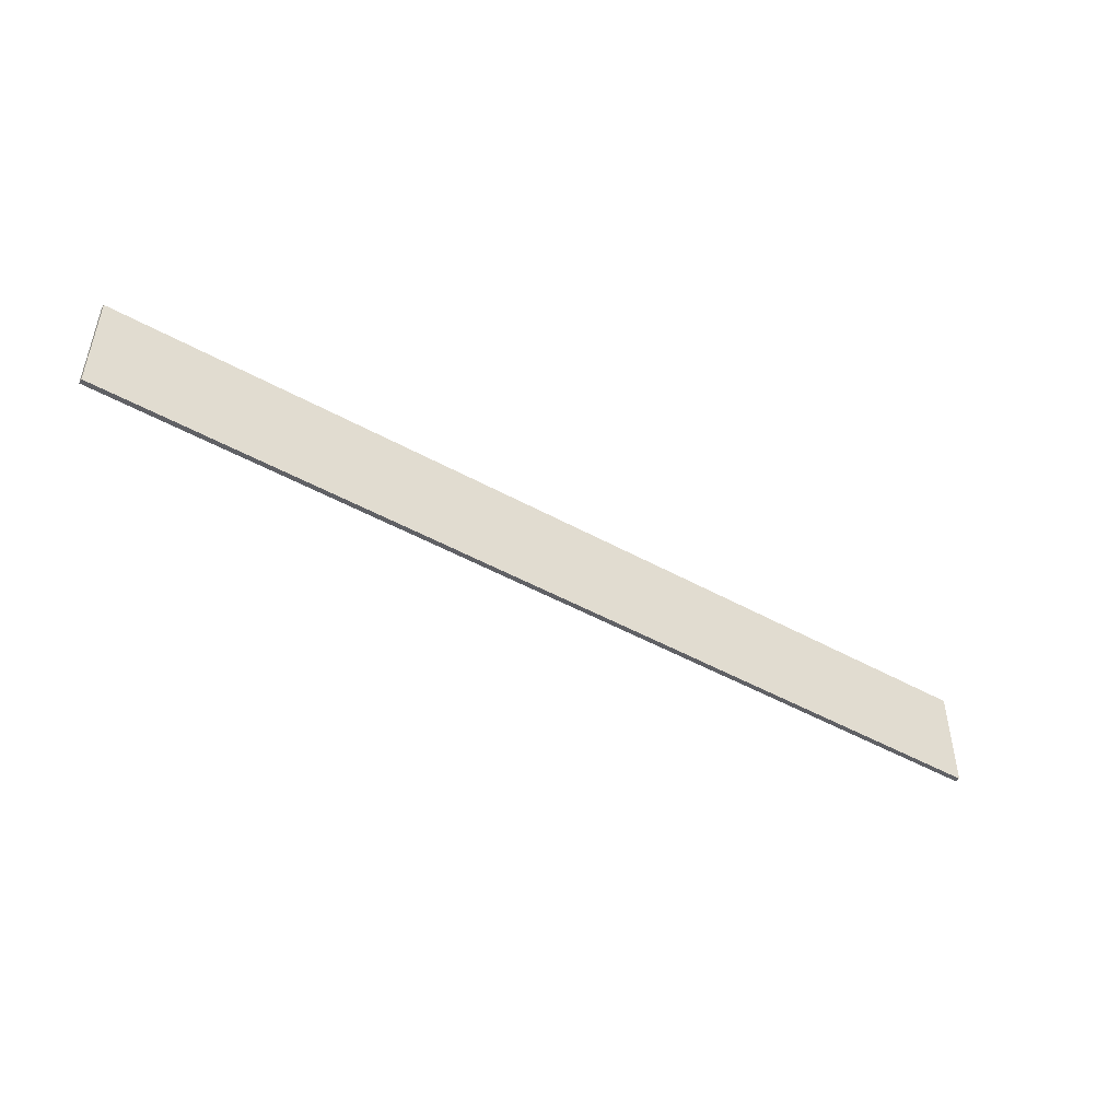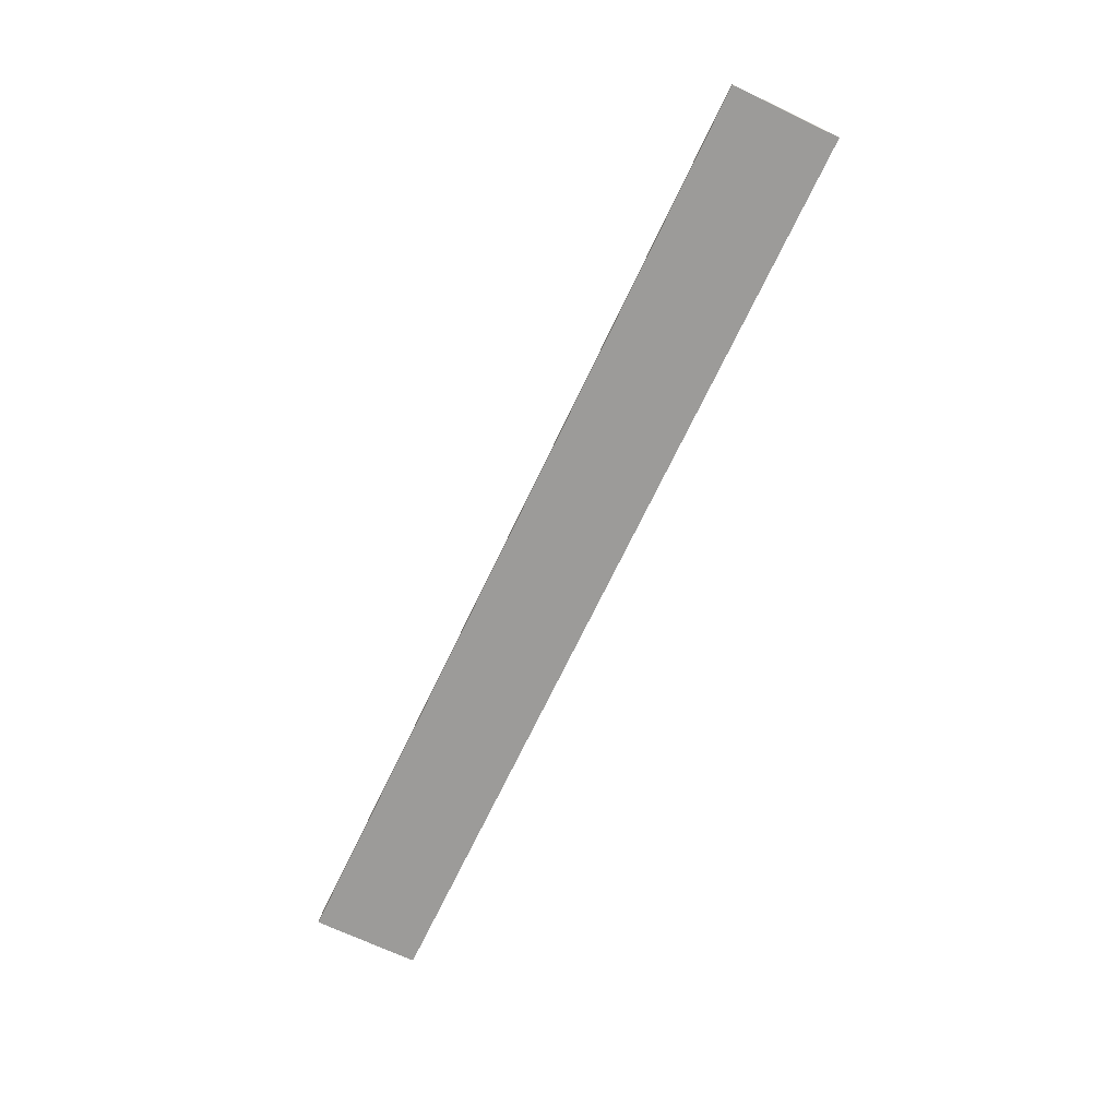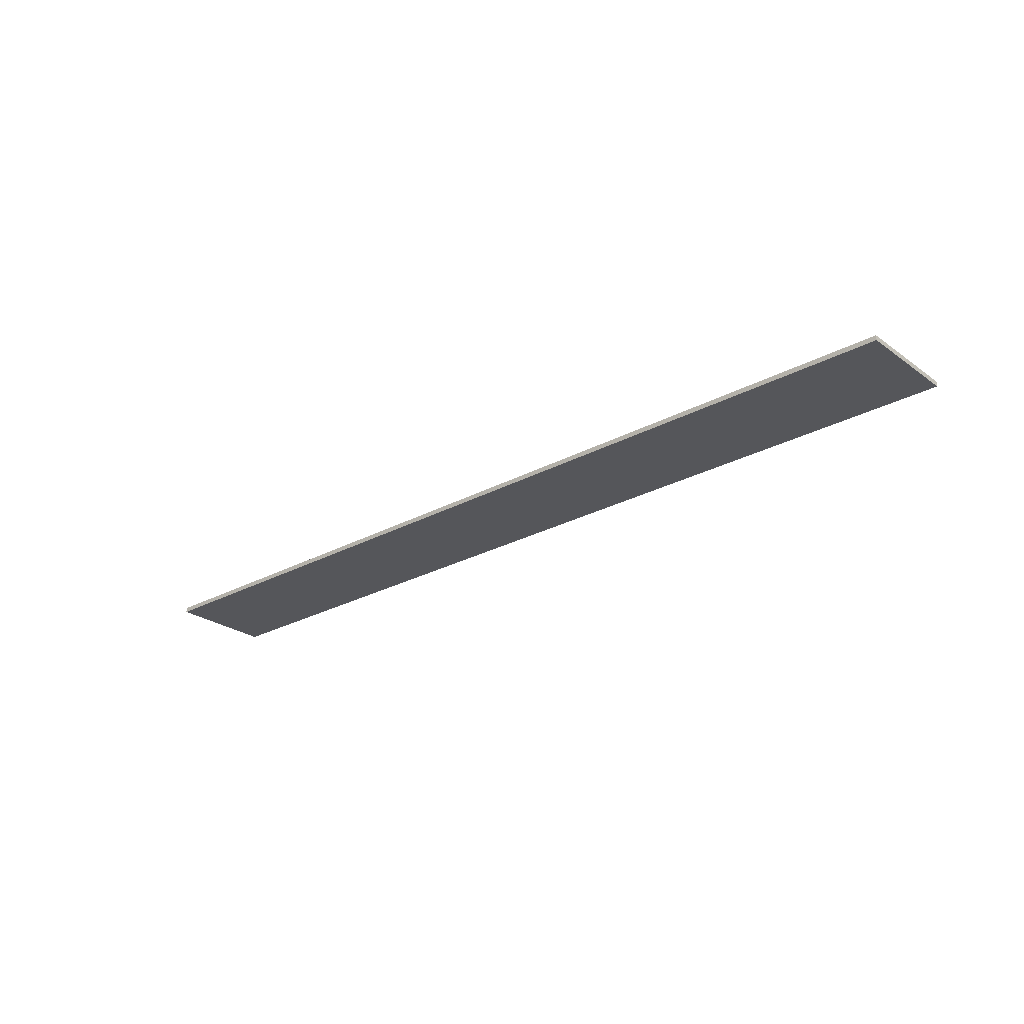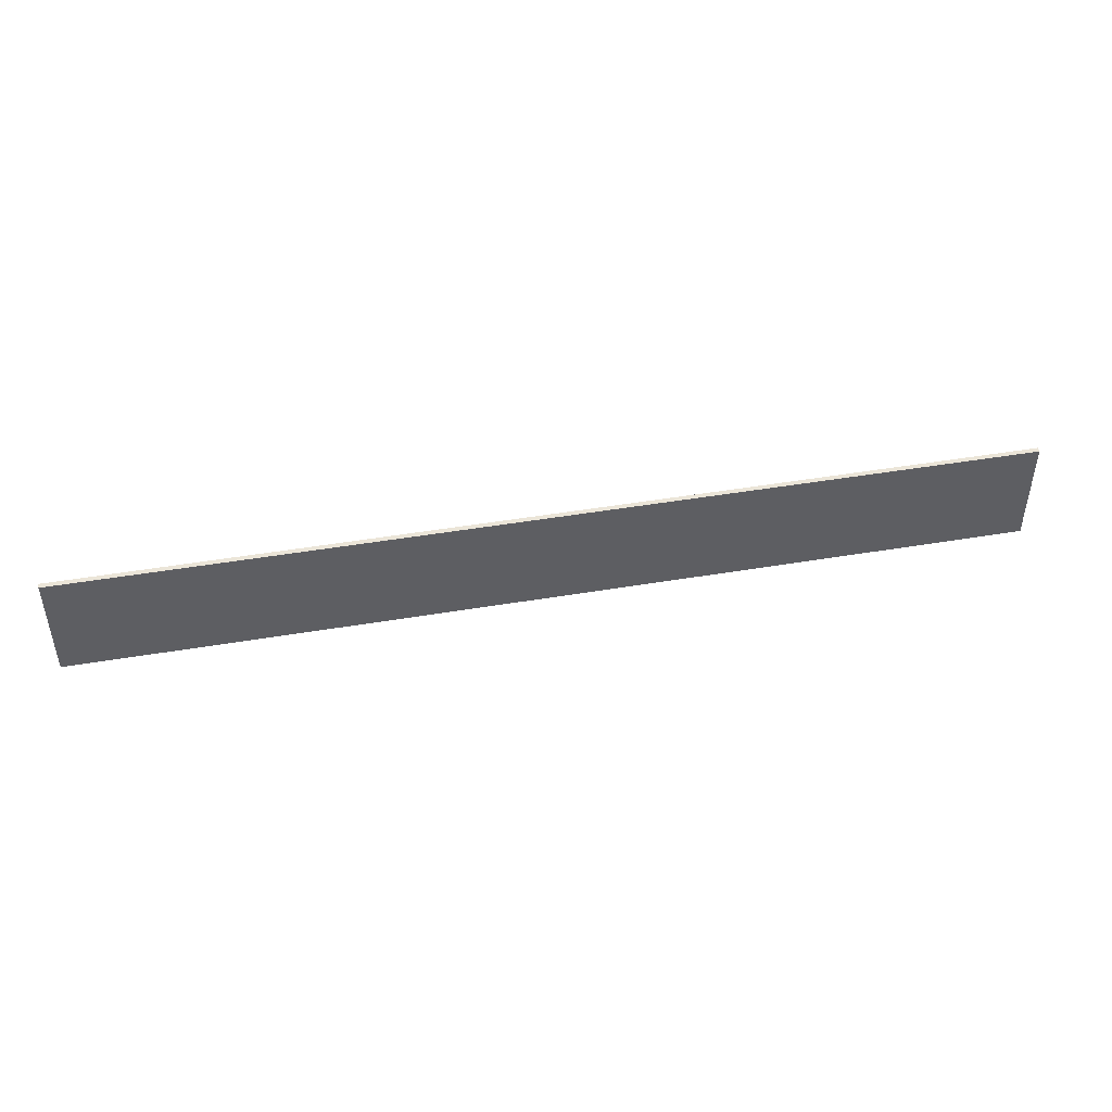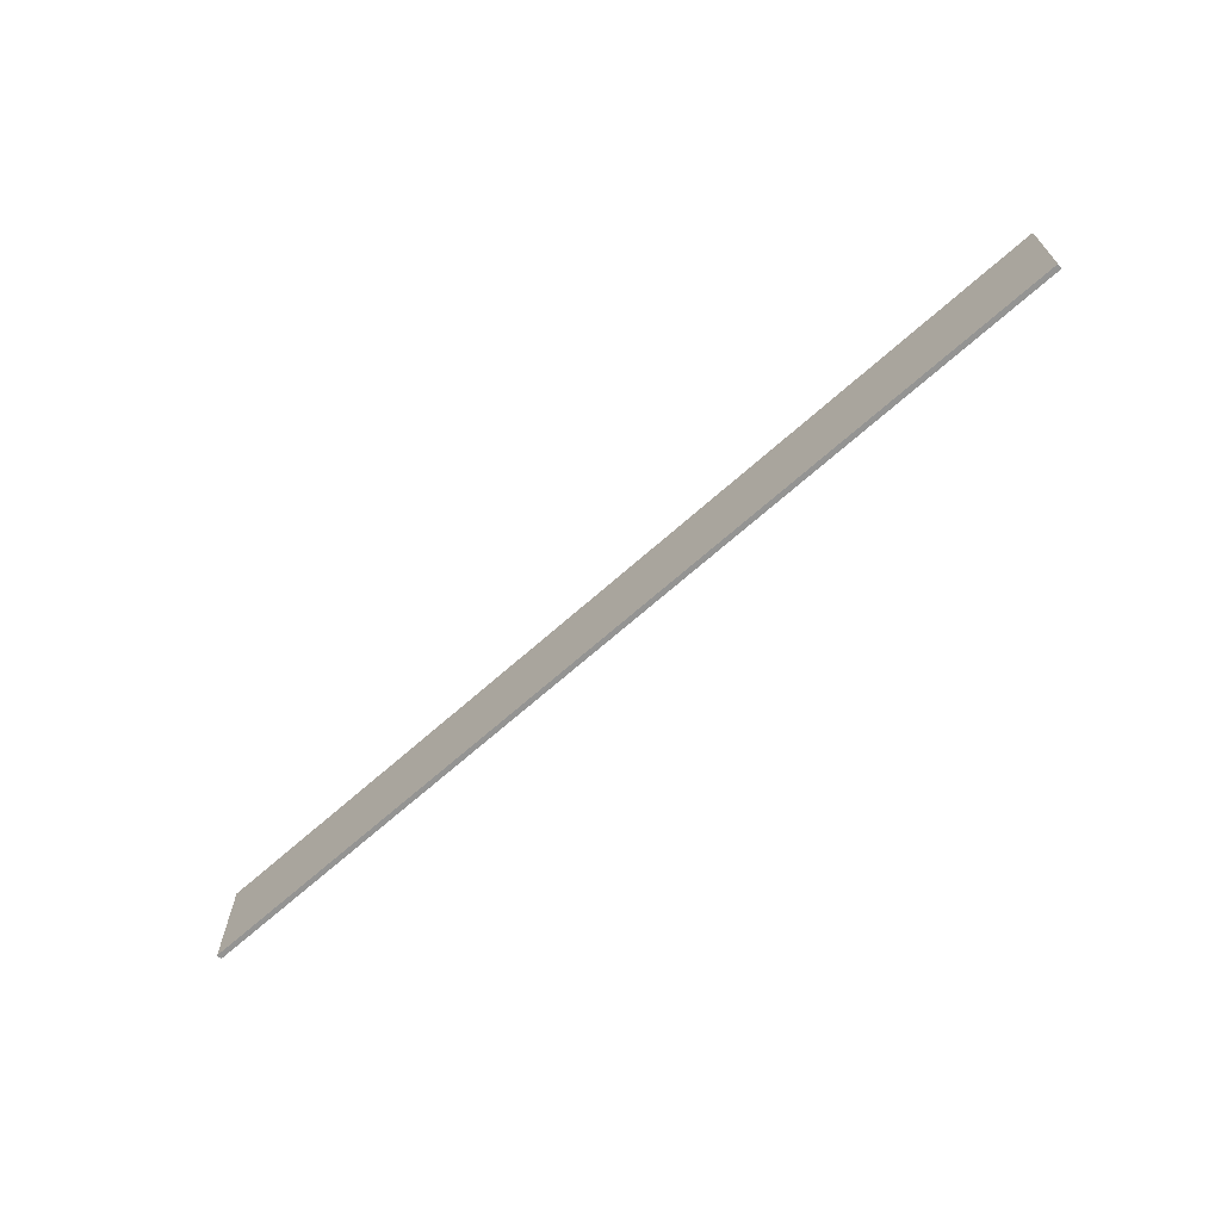
<metadata>
{"format":"obj","ext":"obj","renderer":"f3d","projection":"perspective","resolution":1024,"background":"white","views":[{"elev":-47.8,"azim":-32.0,"up":"+Y"},{"elev":-69.7,"azim":-115.4,"up":"+Z"},{"elev":-25.8,"azim":-138.8,"up":"+Z"},{"elev":45.7,"azim":169.0,"up":"+Y"},{"elev":-67.0,"azim":-138.1,"up":"+Y"}]}
</metadata>
<code>
o false_front_1_1/false_front_1/false_front1/false_front/mesh15/mesh15-geometry#mesh15-geometry
v 0.5986 -0.02671 0.3409
v 0.0214 0.03923 0.3409
v 0.0214 -0.02671 0.3409
v 0.5986 0.03923 0.3409
v 0.0214 -0.02671 0.3378
v 0.5986 0.03923 0.3378
v 0.0214 0.03923 0.3378
v 0.5986 -0.02671 0.3378
f 1 2 3
f 2 1 4
f 2 5 3
f 5 1 3
f 1 6 4
f 6 2 4
f 5 2 7
f 1 5 8
f 6 1 8
f 2 6 7
f 6 5 7
f 5 6 8
f 3 2 1
f 4 1 2
f 3 5 2
f 3 1 5
f 4 6 1
f 4 2 6
f 7 2 5
f 8 5 1
f 8 1 6
f 7 6 2
f 7 5 6
f 8 6 5

</code>
